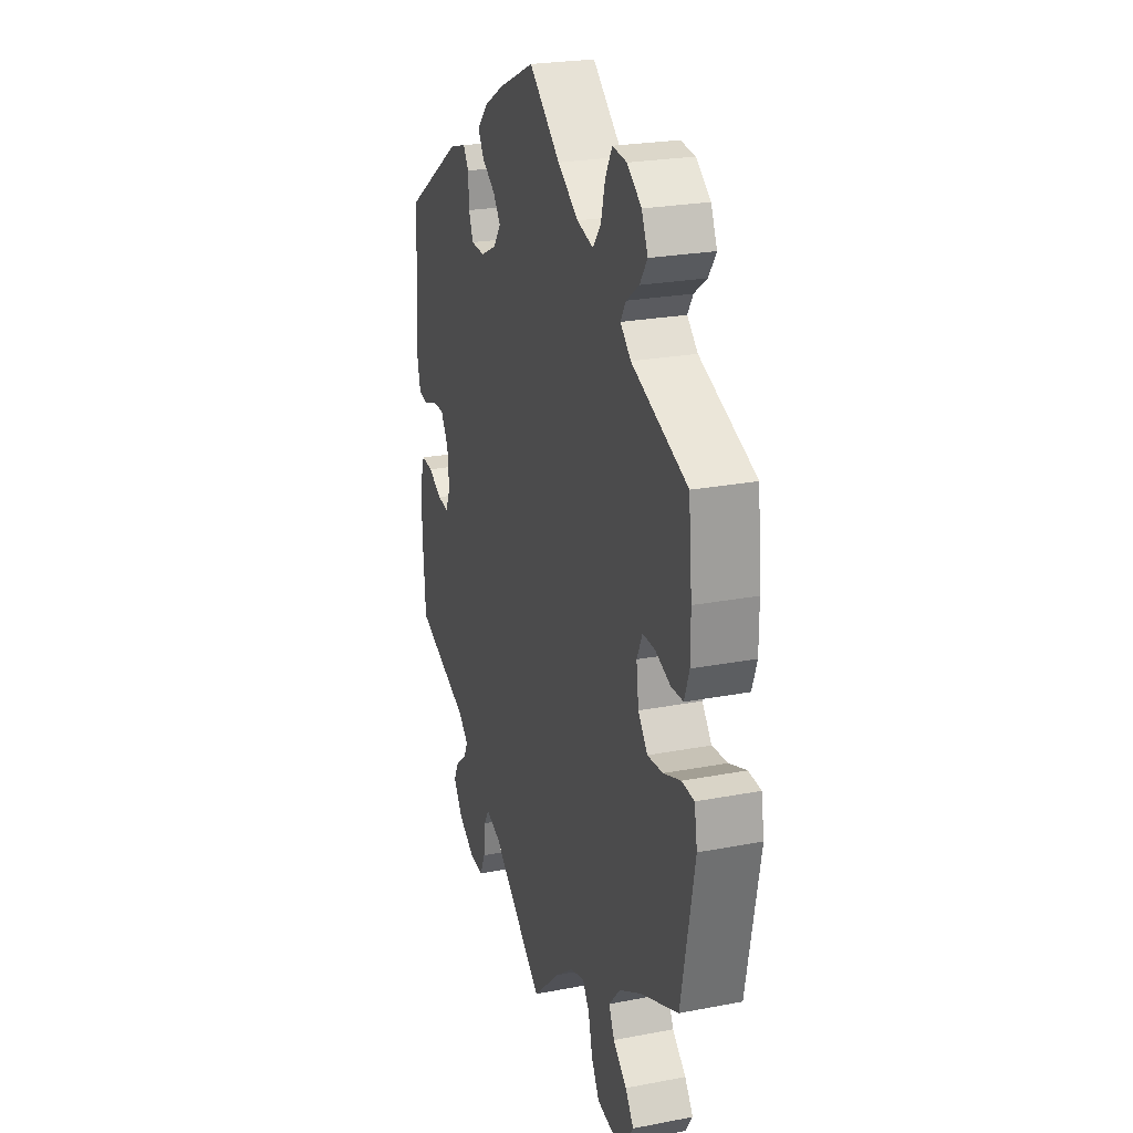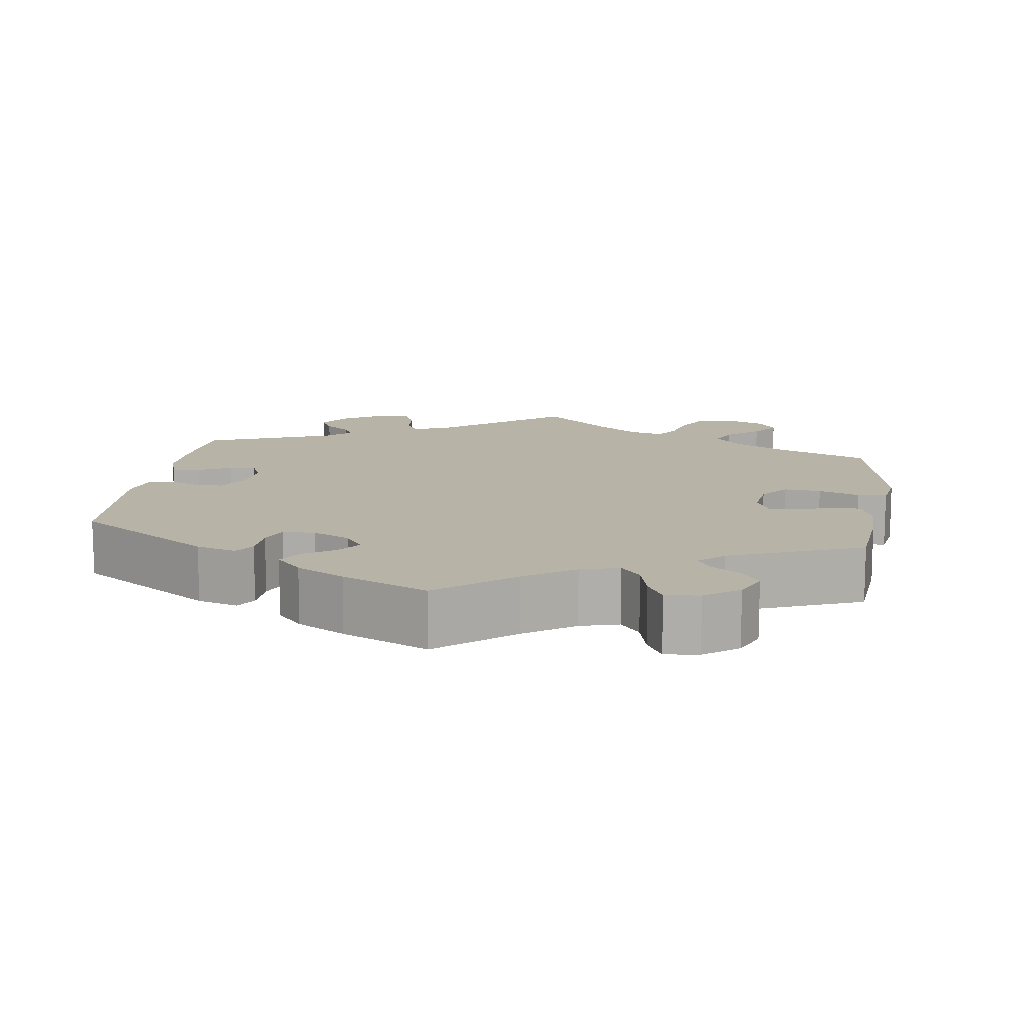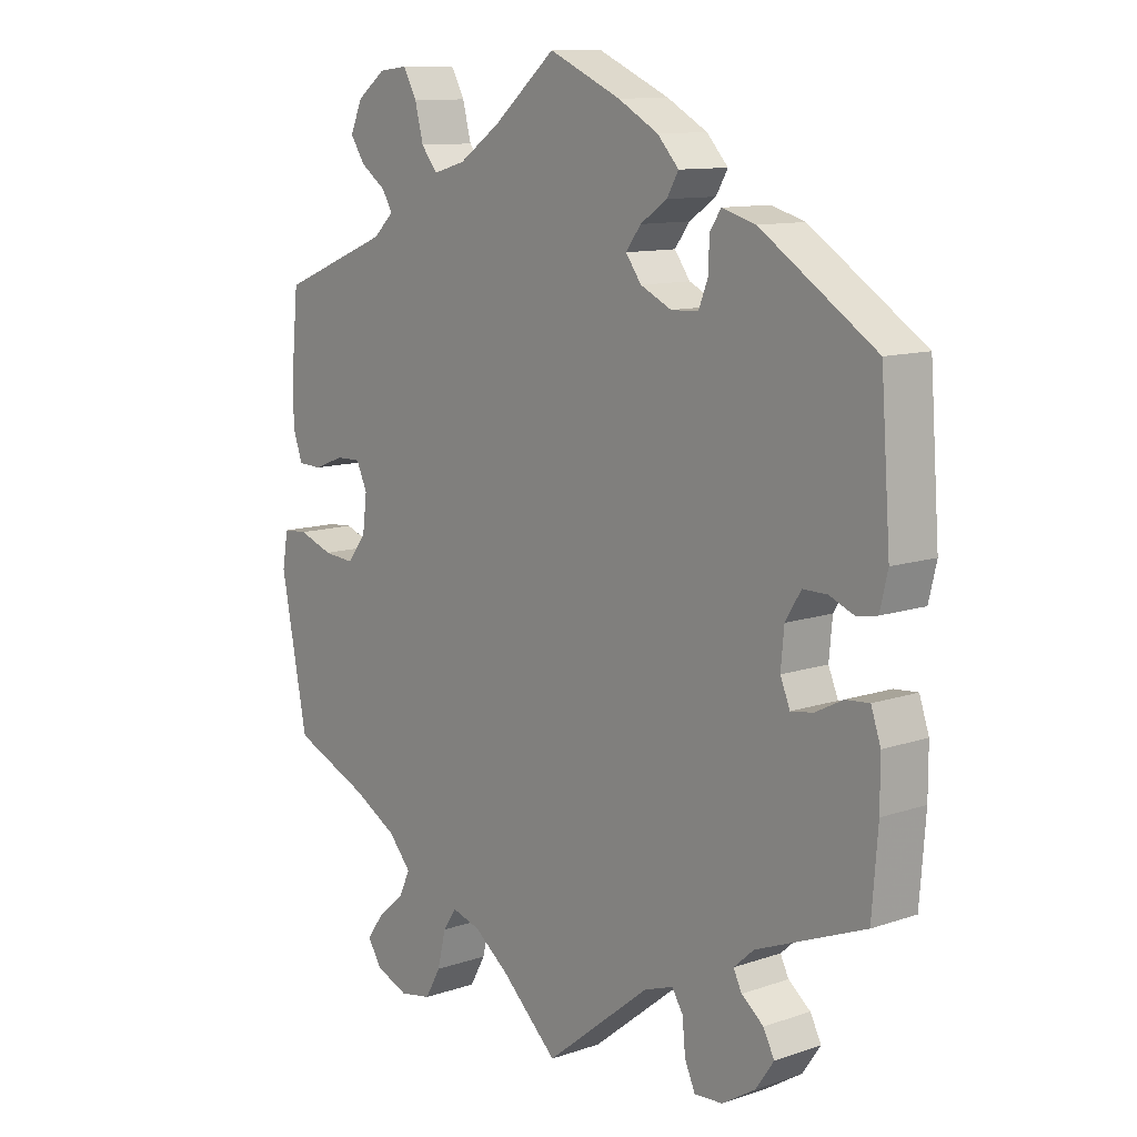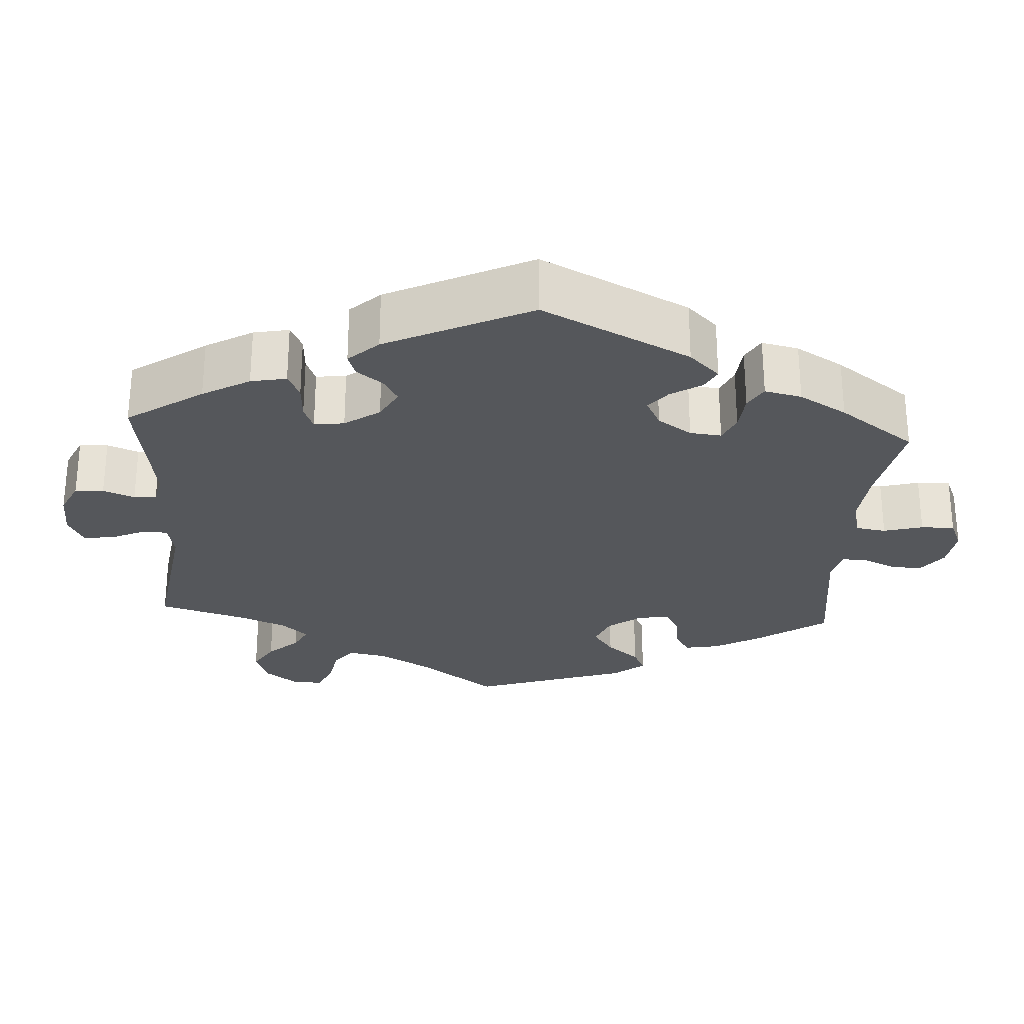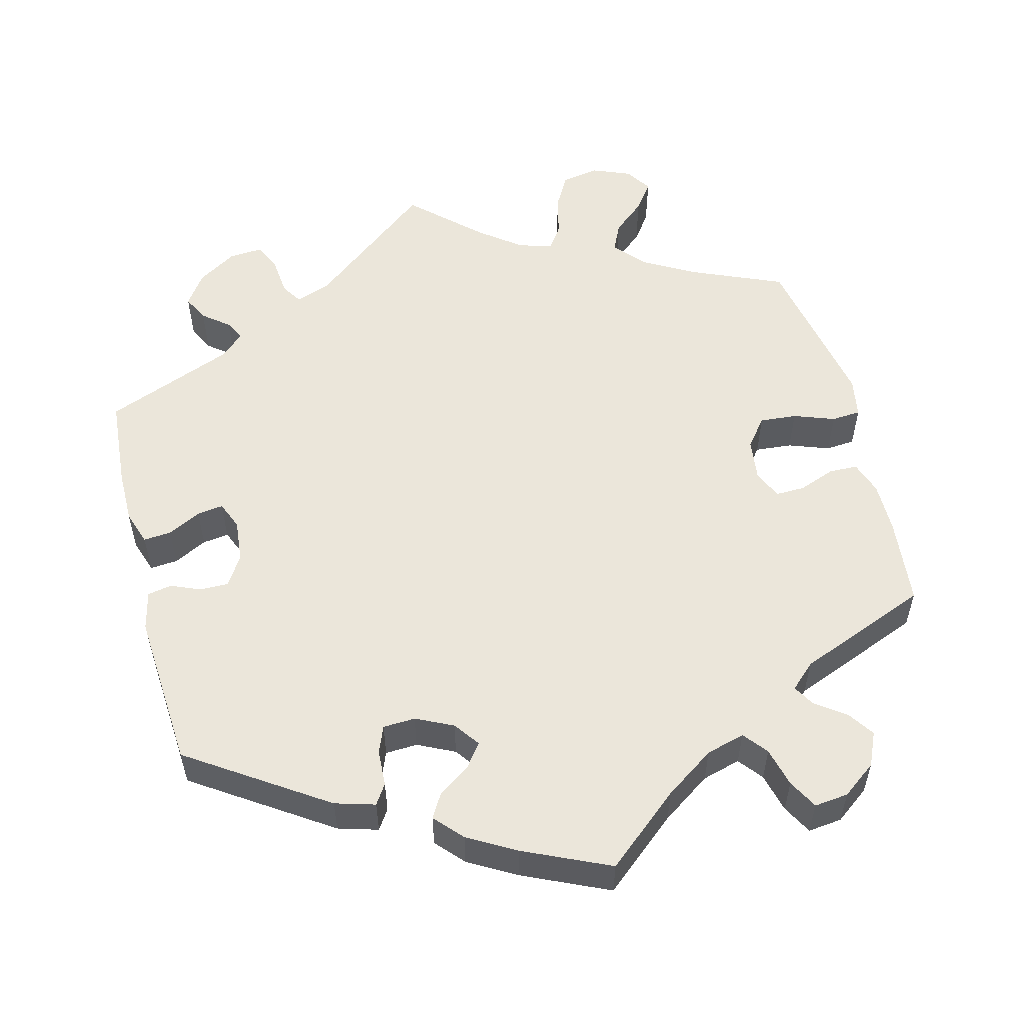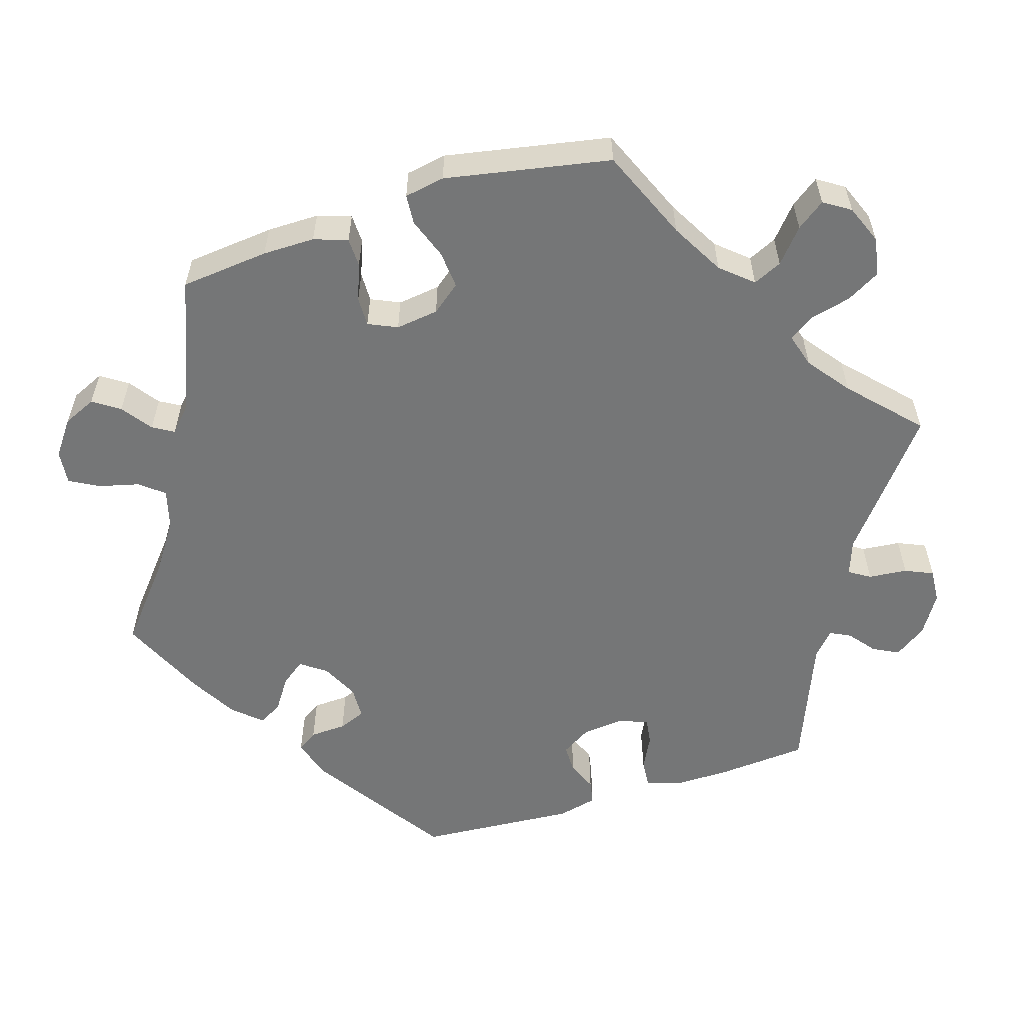
<metadata>
{"format":"obj","ext":"obj","renderer":"f3d","projection":"perspective","resolution":1024,"background":"white","views":[{"elev":24.1,"azim":72.3,"up":"+Z"},{"elev":12.6,"azim":8.3,"up":"+Y"},{"elev":11.1,"azim":-129.9,"up":"+Z"},{"elev":-26.8,"azim":-63.6,"up":"+Y"},{"elev":54.8,"azim":-14.2,"up":"+Y"},{"elev":-56.7,"azim":107.6,"up":"+Y"}]}
</metadata>
<code>
v 0.383 0.07 -0.339
v 0.315 0.07 -0.377
v 0.28 0.07 -0.417
v 0.297 0.07 -0.454
v 0.339 0.07 -0.49
v 0.365 0.07 -0.526
v 0.343 0.07 -0.56
v 0.293 0.07 -0.58
v 0.244 0.07 -0.571
v 0.22 0.07 -0.528
v 0.207 0.07 -0.474
v 0.186 0.07 -0.443
v 0.142 0.07 -0.456
v 0.088 0.07 -0.497
v 0.001 0.07 -0.578
v -0.161 0.07 -0.448
v -0.206 0.07 -0.432
v -0.223 0.07 -0.459
v -0.228 0.07 -0.509
v -0.244 0.07 -0.545
v -0.288 0.07 -0.542
v -0.339 0.07 -0.51
v -0.367 0.07 -0.469
v -0.35 0.07 -0.436
v -0.316 0.07 -0.409
v -0.303 0.07 -0.383
v -0.334 0.07 -0.355
v -0.501 0.07 -0.288
v -0.51 0.07 -0.17
v -0.51 0.07 -0.1
v -0.495 0.07 -0.056
v -0.459 0.07 -0.059
v -0.416 0.07 -0.081
v -0.382 0.07 -0.086
v -0.367 0.07 -0.05
v -0.372 0.07 0.005
v -0.396 0.07 0.044
v -0.433 0.07 0.044
v -0.472 0.07 0.028
v -0.503 0.07 0.034
v -0.515 0.07 0.085
v -0.5 0.07 0.289
v -0.323 0.07 0.406
v -0.271 0.07 0.421
v -0.254 0.07 0.395
v -0.252 0.07 0.348
v -0.238 0.07 0.313
v -0.196 0.07 0.311
v -0.148 0.07 0.334
v -0.124 0.07 0.367
v -0.147 0.07 0.398
v -0.188 0.07 0.426
v -0.206 0.07 0.457
v -0.173 0.07 0.493
v -0.111 0.07 0.528
v 0 0.07 0.578
v 0.096 0.07 0.497
v 0.16 0.07 0.453
v 0.21 0.07 0.439
v 0.235 0.07 0.47
v 0.248 0.07 0.521
v 0.269 0.07 0.559
v 0.313 0.07 0.554
v 0.357 0.07 0.521
v 0.376 0.07 0.478
v 0.353 0.07 0.444
v 0.314 0.07 0.416
v 0.298 0.07 0.389
v 0.33 0.07 0.359
v 0.501 0.07 0.29
v 0.512 0.07 0.176
v 0.512 0.07 0.109
v 0.497 0.07 0.066
v 0.46 0.07 0.065
v 0.413 0.07 0.083
v 0.375 0.07 0.084
v 0.358 0.07 0.047
v 0.365 0.07 -0.008
v 0.394 0.07 -0.045
v 0.442 0.07 -0.041
v 0.495 0.07 -0.022
v 0.533 0.07 -0.025
v 0.542 0.07 -0.077
v 0.501 0.07 -0.289
v 0.383 0 -0.339
v 0.315 0 -0.377
v 0.28 0 -0.417
v 0.297 0 -0.454
v 0.339 0 -0.49
v 0.365 0 -0.526
v 0.343 0 -0.56
v 0.293 0 -0.58
v 0.244 0 -0.571
v 0.22 0 -0.528
v 0.207 0 -0.474
v 0.186 0 -0.443
v 0.142 0 -0.456
v 0.088 0 -0.497
v 0.001 0 -0.578
v -0.161 0 -0.448
v -0.206 0 -0.432
v -0.223 0 -0.459
v -0.228 0 -0.509
v -0.244 0 -0.545
v -0.288 0 -0.542
v -0.339 0 -0.51
v -0.367 0 -0.469
v -0.35 0 -0.436
v -0.316 0 -0.409
v -0.303 0 -0.383
v -0.334 0 -0.355
v -0.501 0 -0.288
v -0.51 0 -0.17
v -0.51 0 -0.1
v -0.495 0 -0.056
v -0.459 0 -0.059
v -0.416 0 -0.081
v -0.382 0 -0.086
v -0.367 0 -0.05
v -0.372 0 0.005
v -0.396 0 0.044
v -0.433 0 0.044
v -0.472 0 0.028
v -0.503 0 0.034
v -0.515 0 0.085
v -0.5 0 0.289
v -0.323 0 0.406
v -0.271 0 0.421
v -0.254 0 0.395
v -0.252 0 0.348
v -0.238 0 0.313
v -0.196 0 0.311
v -0.148 0 0.334
v -0.124 0 0.367
v -0.147 0 0.398
v -0.188 0 0.426
v -0.206 0 0.457
v -0.173 0 0.493
v -0.111 0 0.528
v 0 0 0.578
v 0.096 0 0.497
v 0.16 0 0.453
v 0.21 0 0.439
v 0.235 0 0.47
v 0.248 0 0.521
v 0.269 0 0.559
v 0.313 0 0.554
v 0.357 0 0.521
v 0.376 0 0.478
v 0.353 0 0.444
v 0.314 0 0.416
v 0.298 0 0.389
v 0.33 0 0.359
v 0.501 0 0.29
v 0.512 0 0.176
v 0.512 0 0.109
v 0.497 0 0.066
v 0.46 0 0.065
v 0.413 0 0.083
v 0.375 0 0.084
v 0.358 0 0.047
v 0.365 0 -0.008
v 0.394 0 -0.045
v 0.442 0 -0.041
v 0.495 0 -0.022
v 0.533 0 -0.025
v 0.542 0 -0.077
v 0.501 0 -0.289
f 83 84 1
f 80 81 82 83
f 79 80 83 1
f 78 79 1 2
f 77 78 2 3
f 72 73 74 75
f 72 75 76
f 69 70 71 72
f 68 69 72 76
f 64 65 66 67
f 64 67 68
f 63 64 68
f 60 61 62 63
f 59 60 63 68
f 58 59 68 76
f 54 55 56 57
f 51 52 53 54
f 50 51 54 57
f 49 50 57 58
f 43 44 45 46
f 43 46 47
f 42 43 47
f 41 42 47 48
f 38 39 40 41
f 37 38 41 48
f 30 31 32 33
f 30 33 34
f 27 28 29 30
f 26 27 30 34
f 22 23 24 25
f 22 25 26
f 21 22 26
f 18 19 20 21
f 17 18 21 26
f 16 17 26 34
f 14 15 16 34
f 8 9 10 11
f 8 11 12
f 7 8 12
f 4 5 6 7
f 3 4 7 12
f 77 3 12
f 49 58 76 77
f 49 77 12 13
f 36 37 48 49
f 35 36 49 13
f 13 14 34 35
f 85 168 167
f 167 166 165 164
f 85 167 164 163
f 86 85 163 162
f 87 86 162 161
f 159 158 157 156
f 160 159 156
f 156 155 154 153
f 160 156 153 152
f 151 150 149 148
f 152 151 148
f 152 148 147
f 147 146 145 144
f 152 147 144 143
f 160 152 143 142
f 141 140 139 138
f 138 137 136 135
f 141 138 135 134
f 142 141 134 133
f 130 129 128 127
f 131 130 127
f 131 127 126
f 132 131 126 125
f 125 124 123 122
f 132 125 122 121
f 117 116 115 114
f 118 117 114
f 114 113 112 111
f 118 114 111 110
f 109 108 107 106
f 110 109 106
f 110 106 105
f 105 104 103 102
f 110 105 102 101
f 118 110 101 100
f 118 100 99 98
f 95 94 93 92
f 96 95 92
f 96 92 91
f 91 90 89 88
f 96 91 88 87
f 96 87 161
f 161 160 142 133
f 97 96 161 133
f 133 132 121 120
f 97 133 120 119
f 119 118 98 97
f 1 85 86 2
f 2 86 87 3
f 3 87 88 4
f 4 88 89 5
f 5 89 90 6
f 6 90 91 7
f 7 91 92 8
f 8 92 93 9
f 9 93 94 10
f 10 94 95 11
f 11 95 96 12
f 12 96 97 13
f 13 97 98 14
f 14 98 99 15
f 15 99 100 16
f 16 100 101 17
f 17 101 102 18
f 18 102 103 19
f 19 103 104 20
f 20 104 105 21
f 21 105 106 22
f 22 106 107 23
f 23 107 108 24
f 24 108 109 25
f 25 109 110 26
f 26 110 111 27
f 27 111 112 28
f 28 112 113 29
f 29 113 114 30
f 30 114 115 31
f 31 115 116 32
f 32 116 117 33
f 33 117 118 34
f 34 118 119 35
f 35 119 120 36
f 36 120 121 37
f 37 121 122 38
f 38 122 123 39
f 39 123 124 40
f 40 124 125 41
f 41 125 126 42
f 42 126 127 43
f 43 127 128 44
f 44 128 129 45
f 45 129 130 46
f 46 130 131 47
f 47 131 132 48
f 48 132 133 49
f 49 133 134 50
f 50 134 135 51
f 51 135 136 52
f 52 136 137 53
f 53 137 138 54
f 54 138 139 55
f 55 139 140 56
f 56 140 141 57
f 57 141 142 58
f 58 142 143 59
f 59 143 144 60
f 60 144 145 61
f 61 145 146 62
f 62 146 147 63
f 63 147 148 64
f 64 148 149 65
f 65 149 150 66
f 66 150 151 67
f 67 151 152 68
f 68 152 153 69
f 69 153 154 70
f 70 154 155 71
f 71 155 156 72
f 72 156 157 73
f 73 157 158 74
f 74 158 159 75
f 75 159 160 76
f 76 160 161 77
f 77 161 162 78
f 78 162 163 79
f 79 163 164 80
f 80 164 165 81
f 81 165 166 82
f 82 166 167 83
f 83 167 168 84
f 84 168 85 1

</code>
